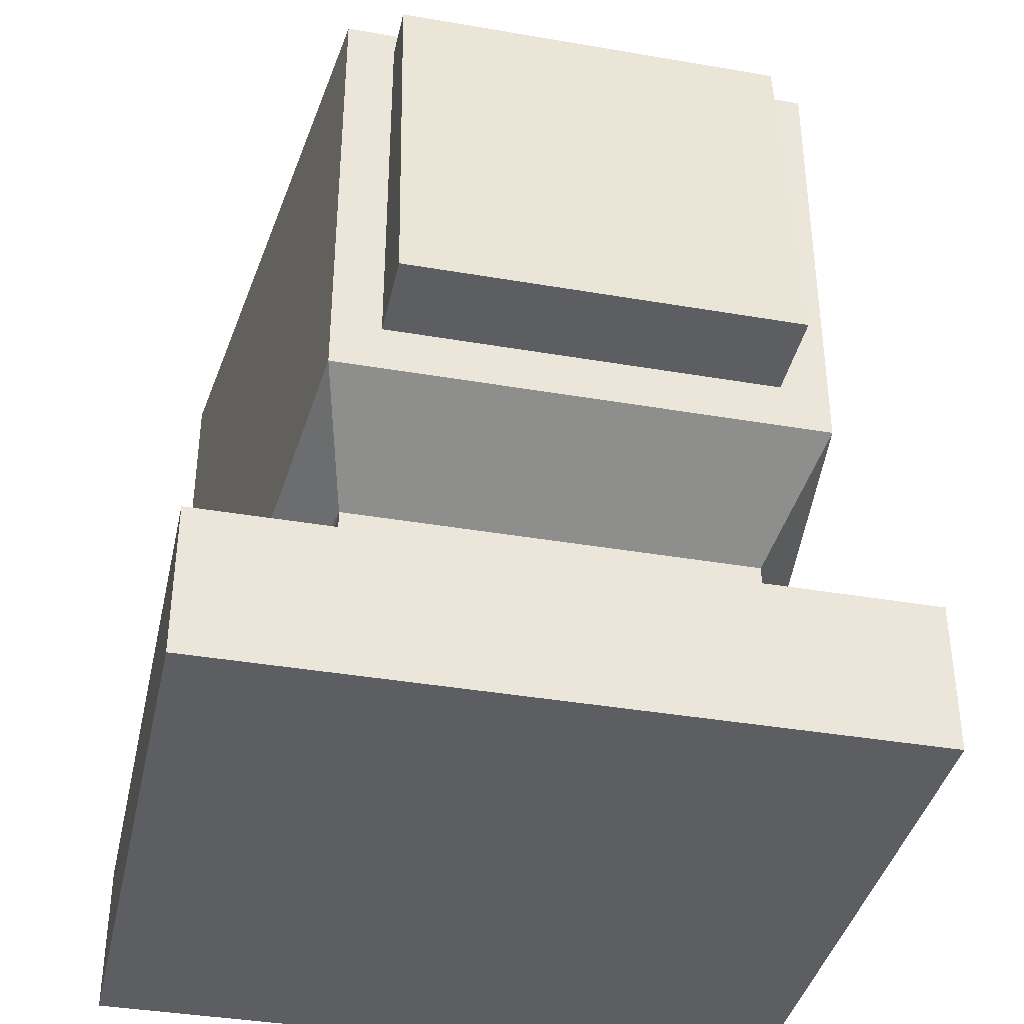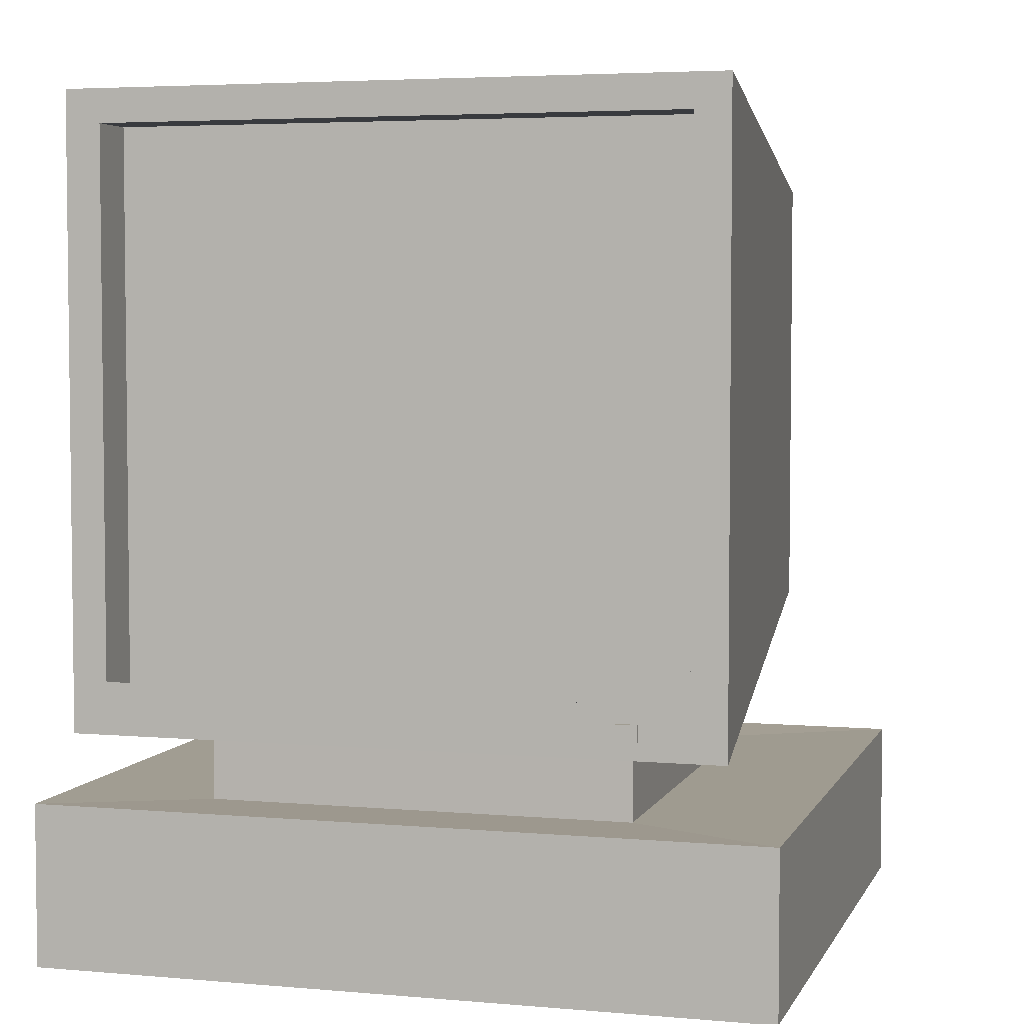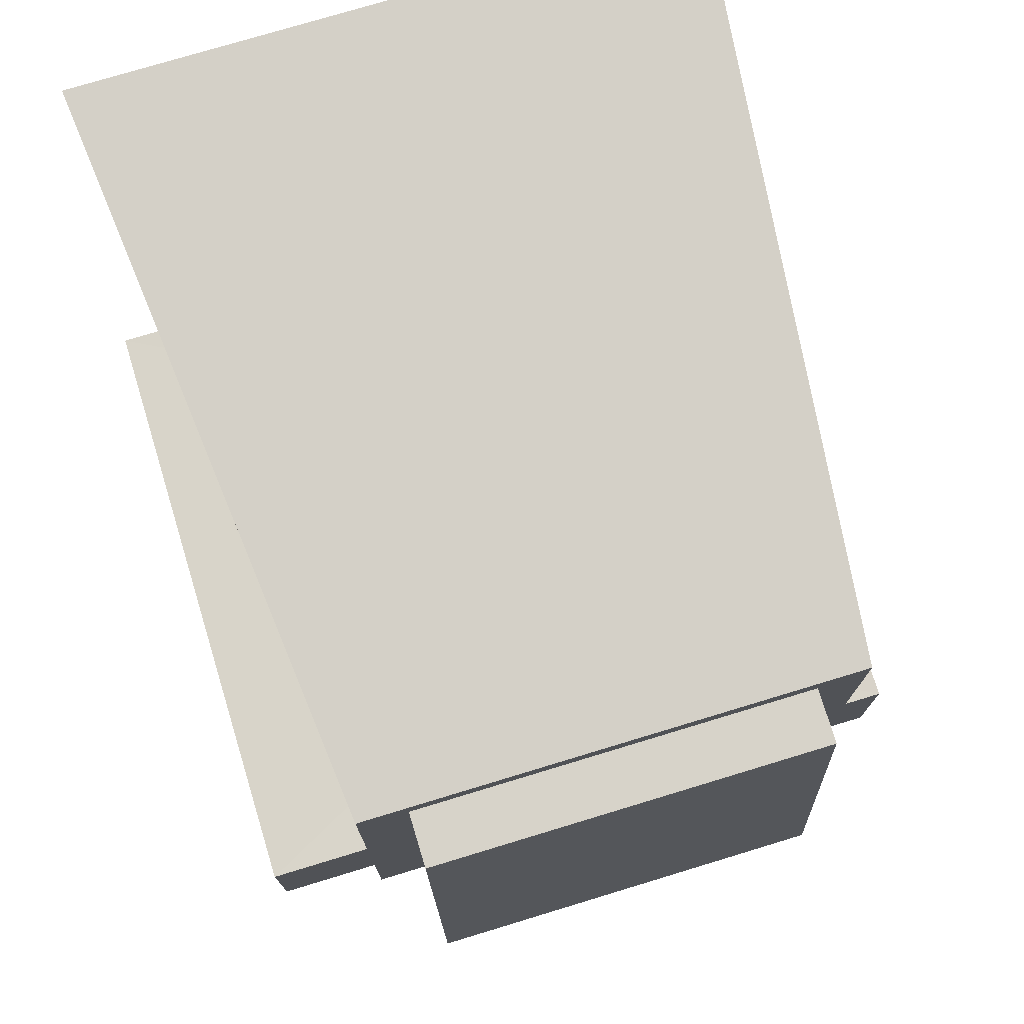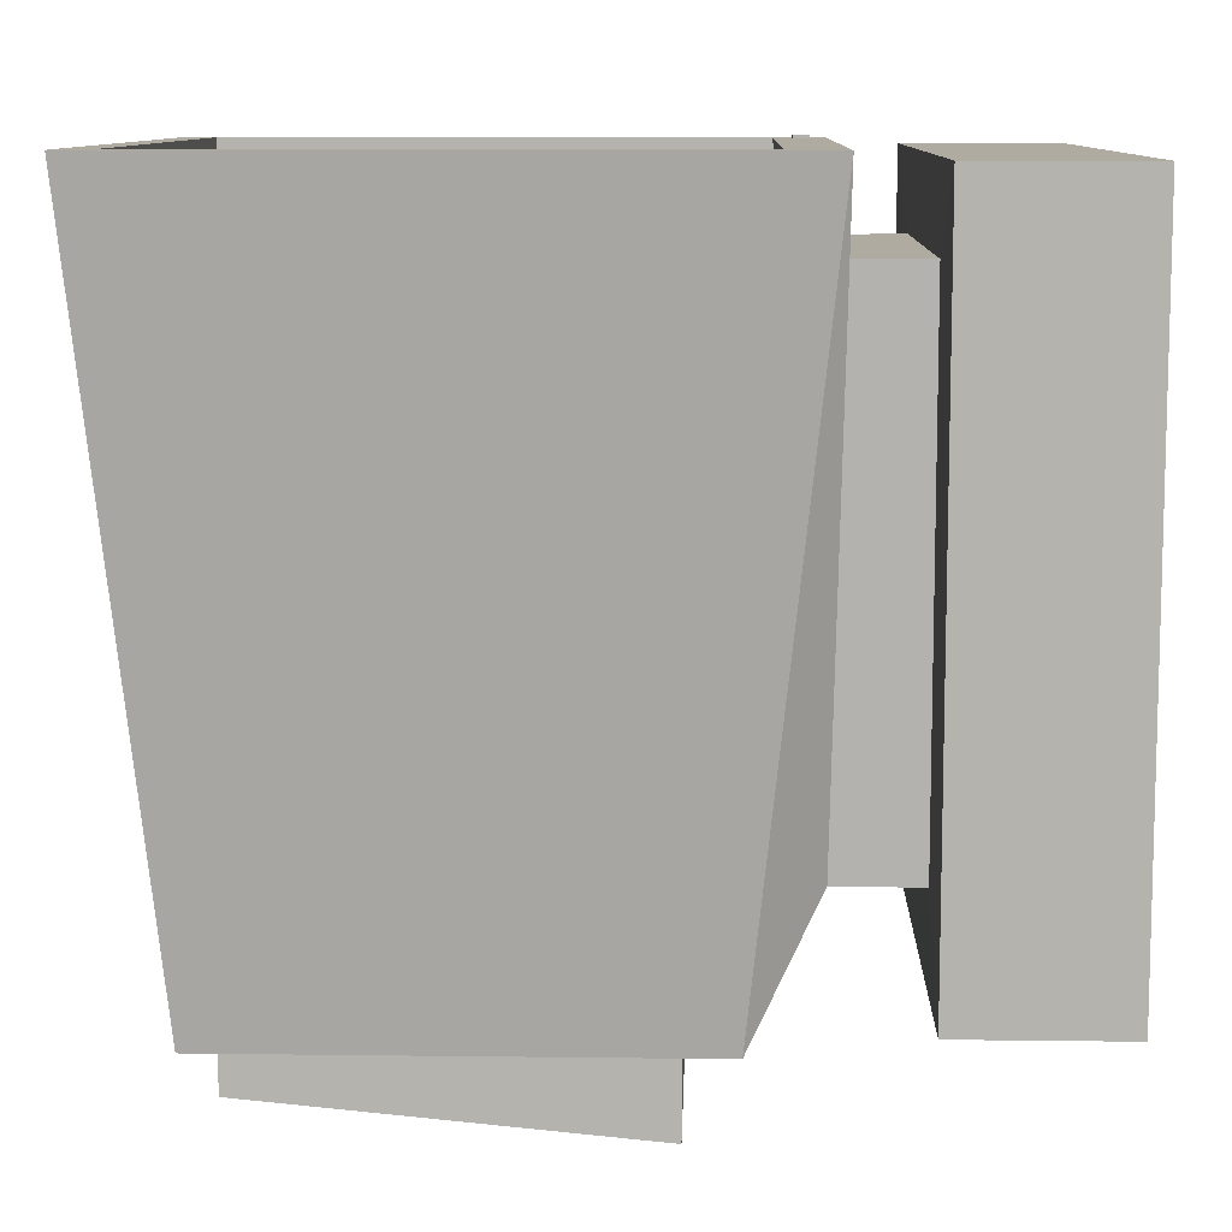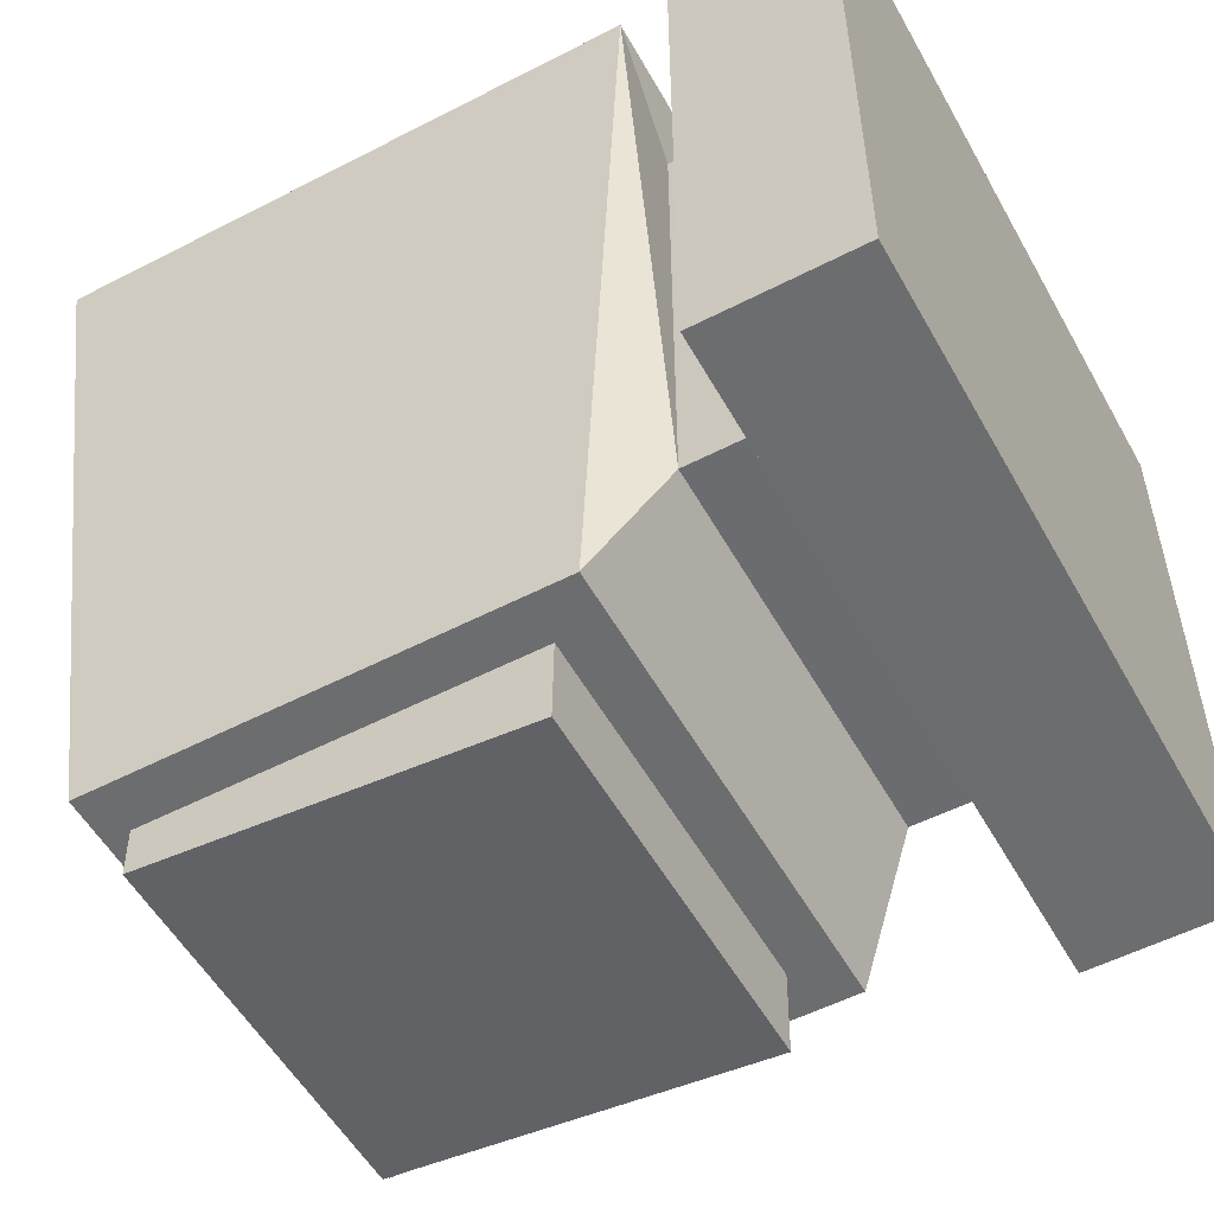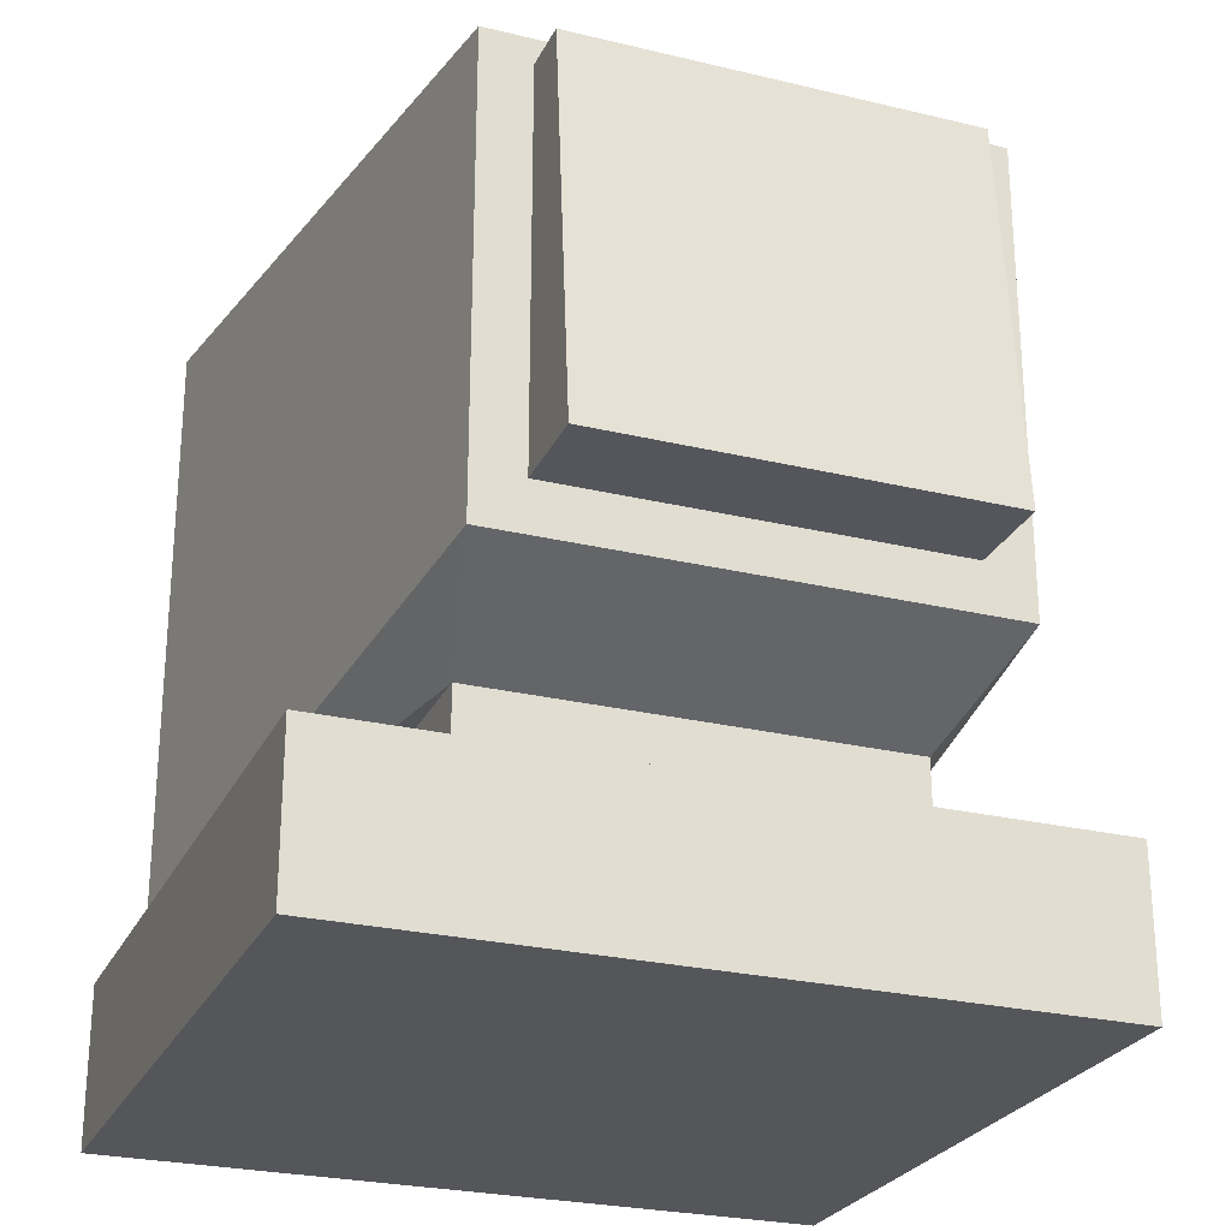
<metadata>
{"format":"obj","ext":"obj","renderer":"f3d","projection":"perspective","resolution":1024,"background":"white","views":[{"elev":-38.3,"azim":167.7,"up":"+Y"},{"elev":4.4,"azim":16.1,"up":"+Y"},{"elev":75.5,"azim":163.1,"up":"+Y"},{"elev":9.8,"azim":-88.1,"up":"+Z"},{"elev":-53.9,"azim":-61.2,"up":"+Z"},{"elev":-25.8,"azim":159.0,"up":"+Y"}]}
</metadata>
<code>
o Cube
v -0.7727 1.053 1.728
v -0.7727 2.49 1.728
v -0.5733 0.939 0.1003
v -0.5355 2.322 -0.2716
v 0.7727 1.053 1.728
v 0.7727 2.49 1.728
v 0.5733 0.939 0.1003
v 0.5355 2.322 -0.2716
v -0.5733 0.939 1.491
v -0.8663 2.579 1.728
v 0.8663 2.579 1.728
v 0.5733 0.939 1.491
v -0.7727 1.028 1.585
v -0.7727 2.49 1.585
v 0.7727 2.49 1.585
v 0.7727 1.028 1.585
v -0.5355 1.259 -0.2716
v -0.8663 0.9138 1.728
v 0.5355 1.259 -0.2716
v 0.8663 0.9138 1.728
v -0.5741 0.7125 0.09935
v -0.5741 0.7125 1.492
v 0.5741 0.7125 0.09935
v 0.5741 0.7125 1.492
v -0.9916 0.7173 -0.1193
v -0.9916 0.7173 1.711
v 0.9916 0.7173 -0.1193
v 0.9916 0.7173 1.711
v -0.669 2.392 -0.2716
v -0.669 1.126 -0.2716
v 0.669 1.126 -0.2716
v 0.669 2.392 -0.2716
v -0.5355 2.319 -0.418
v -0.5355 1.262 -0.5182
v 0.5355 1.262 -0.5182
v 0.5355 2.319 -0.418
v -0.7727 1.053 1.728
v 0.7727 1.053 1.728
v -0.8663 0.9138 1.728
v 0.8663 0.9138 1.728
v 0.5787 0.9622 1.728
v 0.644 0.9622 1.728
v 0.5809 1.004 1.728
v 0.6418 1.004 1.728
v 0.5787 0.9622 1.739
v 0.644 0.9622 1.739
v 0.5809 1.004 1.739
v 0.6418 1.004 1.739
v -0.9916 0.279 -0.1193
v -0.9916 0.279 1.711
v 0.9916 0.279 -0.1193
v 0.9916 0.279 1.711
f 10 30 18
f 8 33 4
f 31 11 20
f 2 15 6
f 12 23 7
f 29 11 32
f 1 10 18
f 5 11 6
f 2 11 10
f 15 13 16
f 5 15 16
f 5 13 1
f 1 14 2
f 3 18 30
f 3 31 7
f 7 20 12
f 12 18 9
f 22 28 24
f 3 22 9
f 9 24 12
f 7 21 3
f 26 52 28
f 23 25 21
f 23 28 27
f 21 26 22
f 17 29 4
f 19 30 17
f 4 32 8
f 19 32 31
f 33 35 34
f 17 33 34
f 19 36 8
f 17 35 19
f 41 47 43
f 41 40 42
f 43 38 37
f 41 37 39
f 42 38 44
f 47 46 48
f 42 45 41
f 44 46 42
f 43 48 44
f 51 50 49
f 27 49 25
f 28 51 27
f 25 50 26
f 10 29 30
f 8 36 33
f 31 32 11
f 2 14 15
f 12 24 23
f 29 10 11
f 1 2 10
f 5 20 11
f 2 6 11
f 15 14 13
f 5 6 15
f 5 16 13
f 1 13 14
f 3 9 18
f 3 30 31
f 7 31 20
f 12 20 18
f 22 26 28
f 3 21 22
f 9 22 24
f 7 23 21
f 26 50 52
f 23 27 25
f 23 24 28
f 21 25 26
f 17 30 29
f 19 31 30
f 4 29 32
f 19 8 32
f 33 36 35
f 17 4 33
f 19 35 36
f 17 34 35
f 41 45 47
f 41 39 40
f 43 44 38
f 41 43 37
f 42 40 38
f 47 45 46
f 42 46 45
f 44 48 46
f 43 47 48
f 51 52 50
f 27 51 49
f 28 52 51
f 25 49 50

</code>
